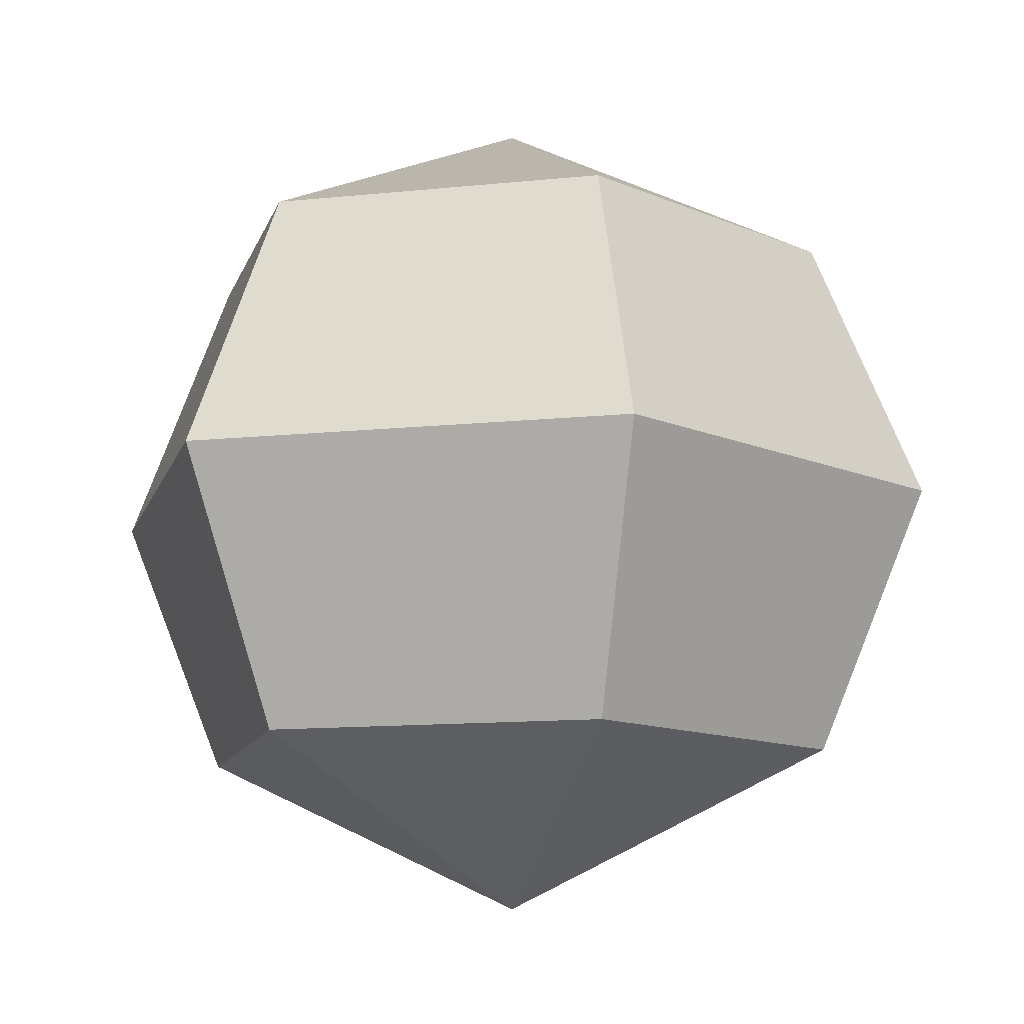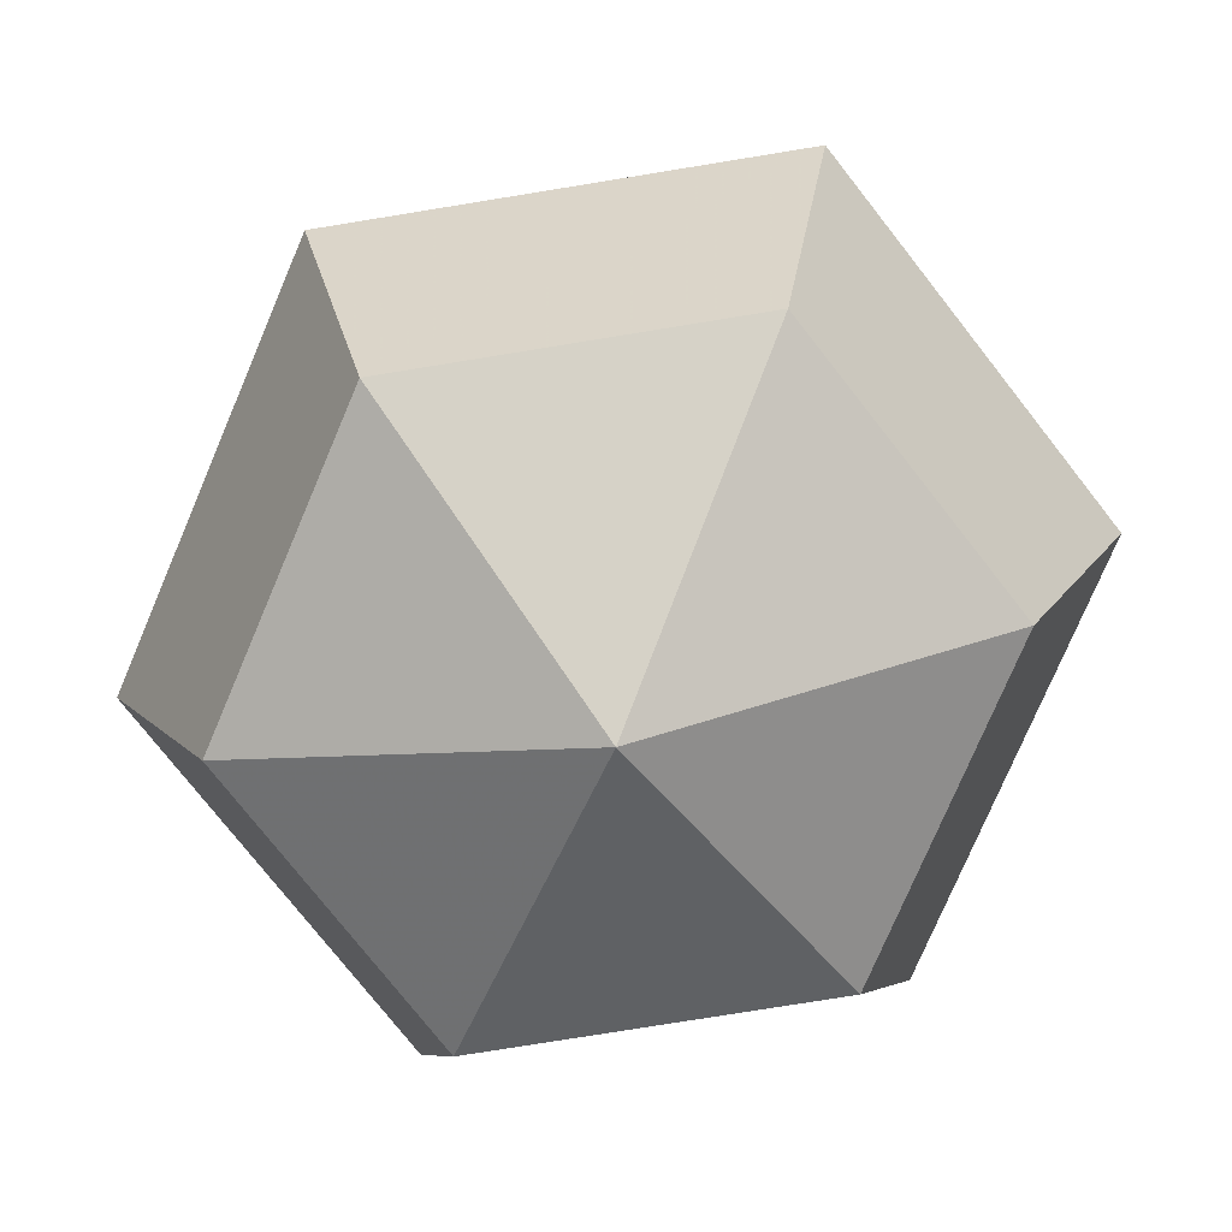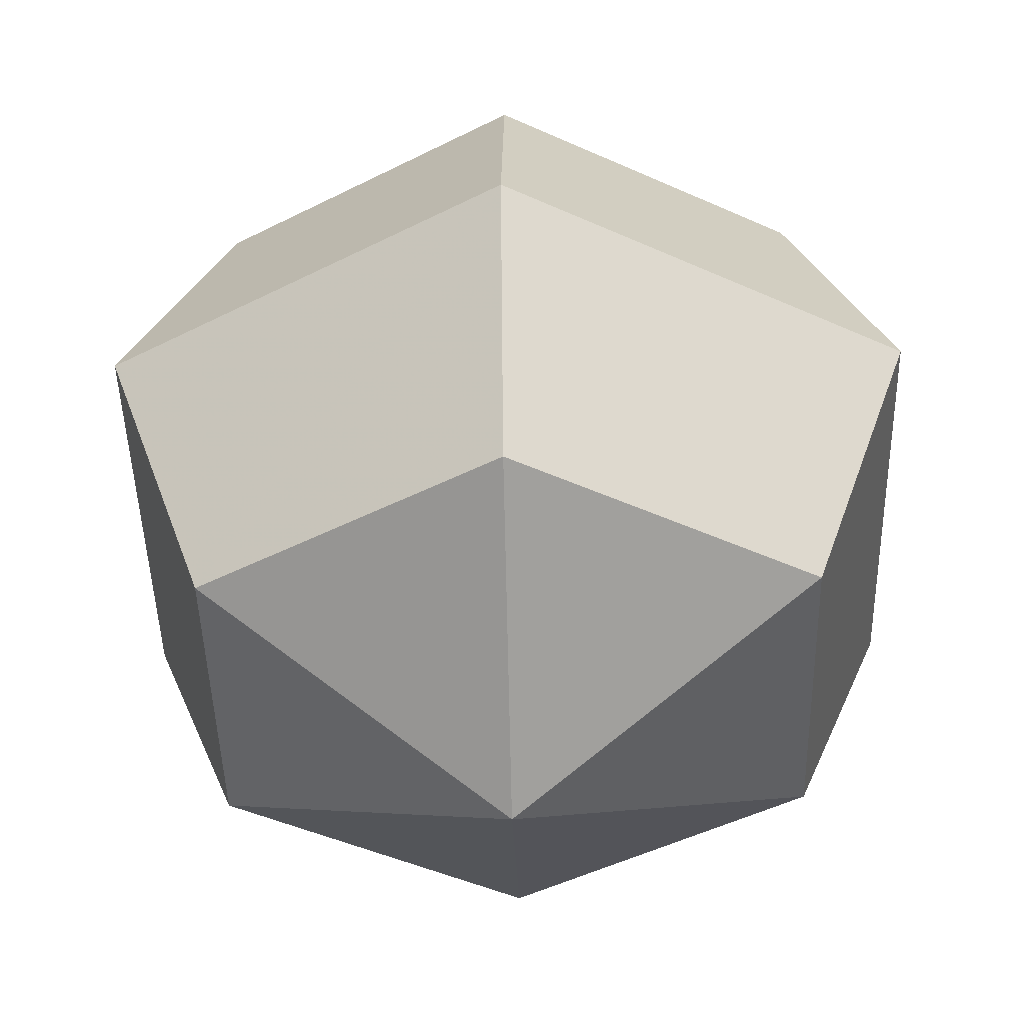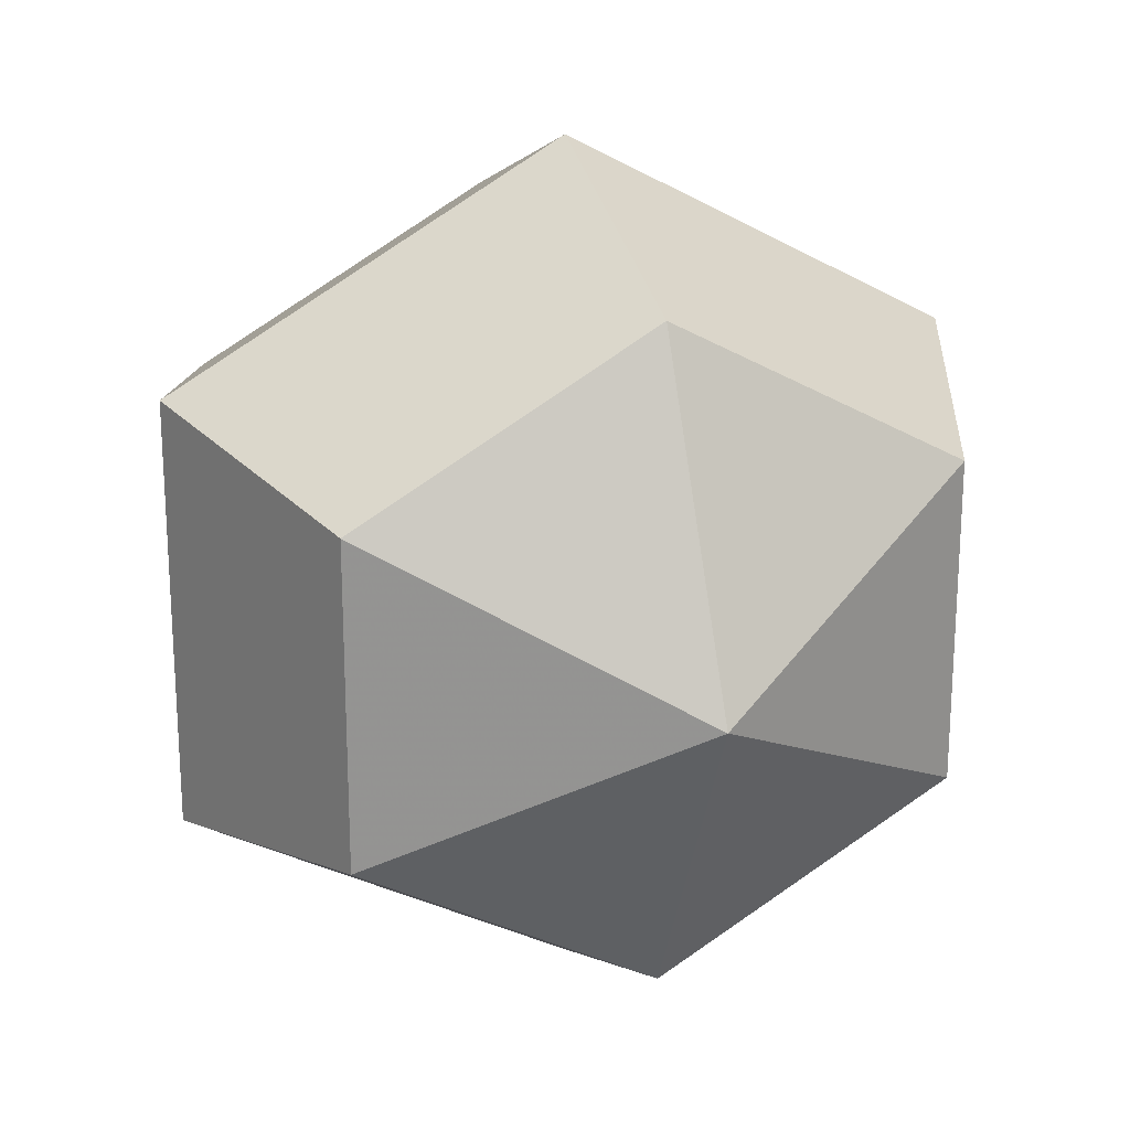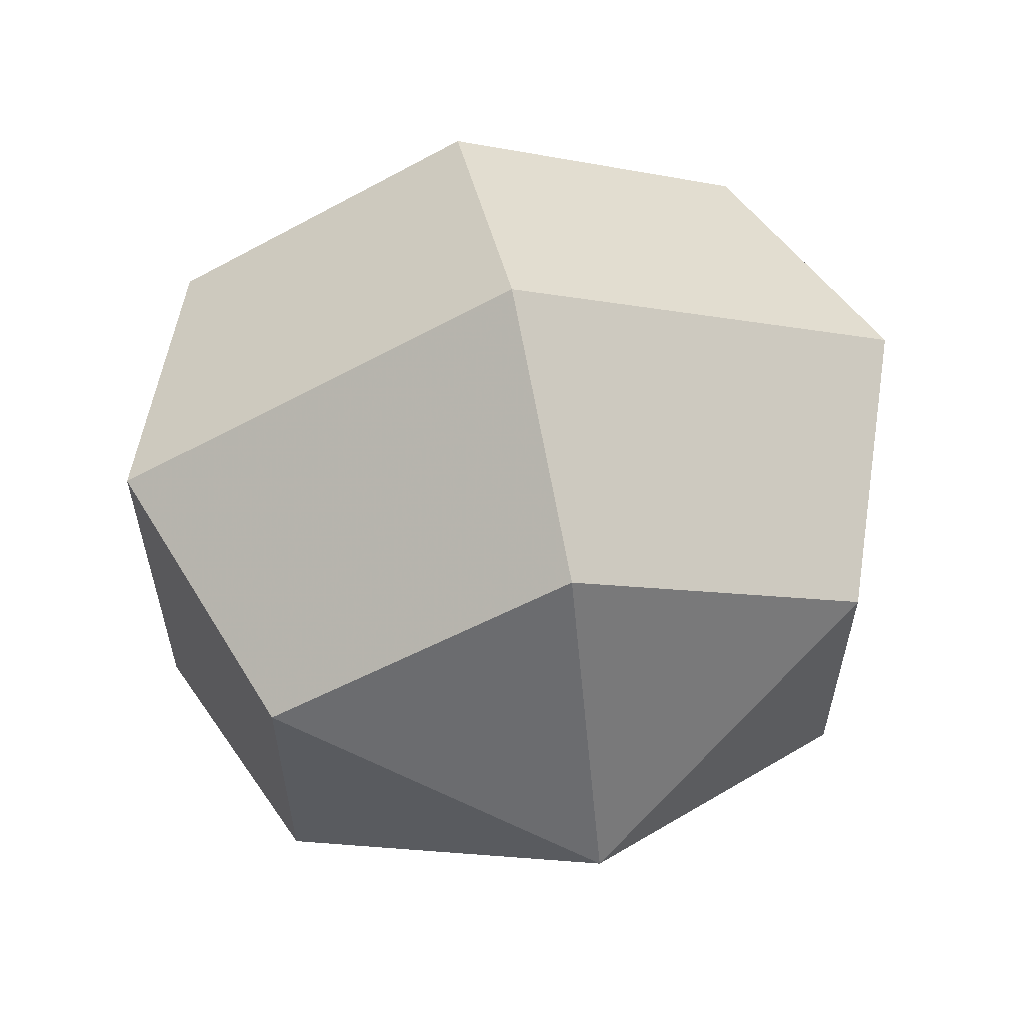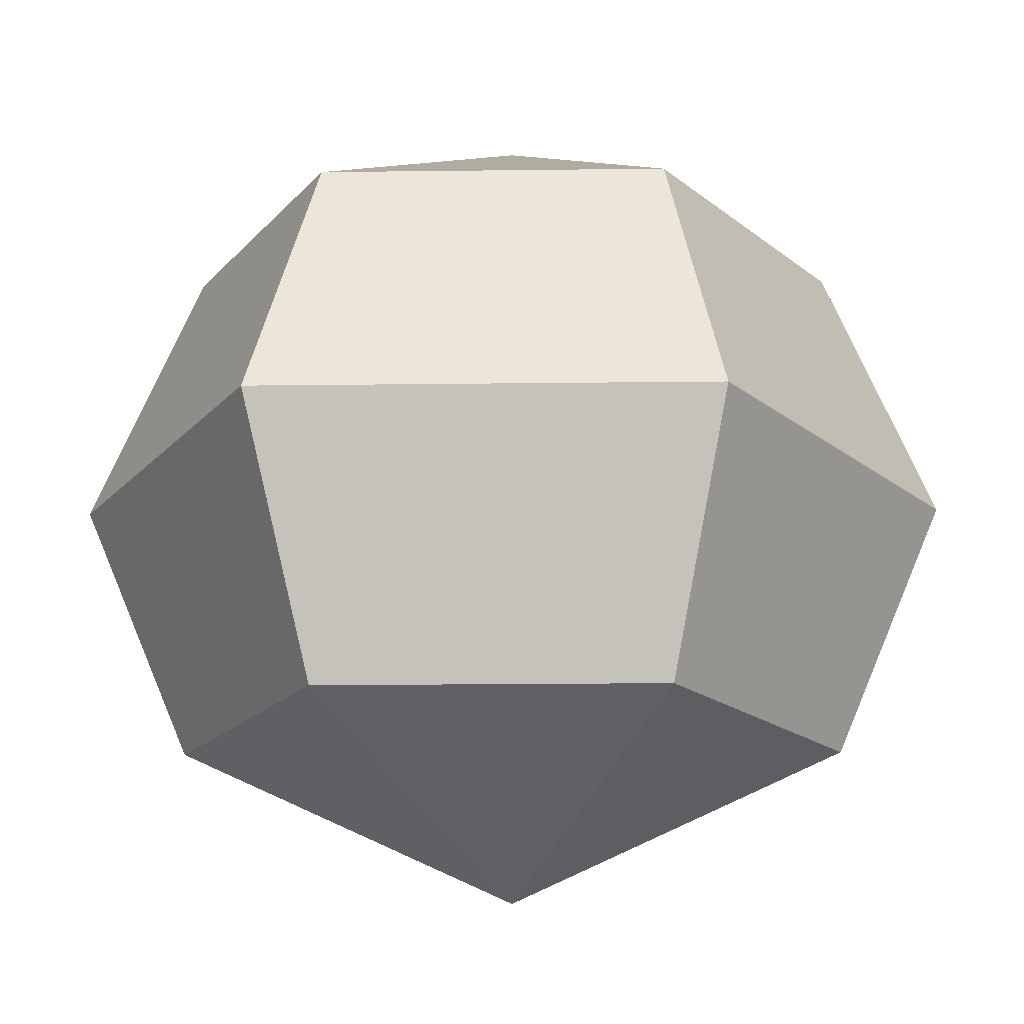
<metadata>
{"format":"obj","ext":"obj","renderer":"f3d","projection":"perspective","resolution":1024,"background":"white","views":[{"elev":-11.7,"azim":104.4,"up":"+Y"},{"elev":-76.3,"azim":-141.9,"up":"+Y"},{"elev":-45.8,"azim":-178.6,"up":"+Y"},{"elev":21.6,"azim":160.4,"up":"+Z"},{"elev":60.9,"azim":-12.3,"up":"+Z"},{"elev":-18.3,"azim":-27.5,"up":"+Y"}]}
</metadata>
<code>
v -0.1695 -0.1446 0.0892
v -0.000372 -0.1446 0.1824
v 0.1688 -0.1446 0.0892
v -0.2254 0.004802 0.1196
v -0.000372 0.004802 0.2436
v 0.2246 0.004802 0.1196
v -0.1695 0.1542 0.0892
v -0.000372 0.1542 0.1824
v 0.1688 0.1542 0.0892
v -0.000372 0.2428 -0.002793
v -0.1695 0.1542 -0.09479
v -0.000372 0.1542 -0.188
v 0.1688 0.1542 -0.09479
v -0.2254 0.004802 -0.1252
v -0.000372 0.004802 -0.2492
v 0.2246 0.004802 -0.1252
v -0.1695 -0.1446 -0.09479
v -0.000372 -0.1446 -0.188
v 0.1688 -0.1446 -0.09479
v -0.000372 -0.2332 -0.002793
f 1 2 5 4
f 2 3 6 5
f 4 5 8 7
f 5 6 9 8
f 8 9 10
f 11 10 12
f 9 13 10
f 11 12 15 14
f 12 13 16 15
f 14 15 18 17
f 15 16 19 18
f 18 19 20
f 1 20 2
f 19 3 20
f 16 6 3 19
f 9 6 16 13
f 14 17 1 4
f 7 11 14 4
f 10 11 7
f 7 8 10
f 10 13 12
f 20 3 2
f 20 1 17
f 17 18 20

</code>
